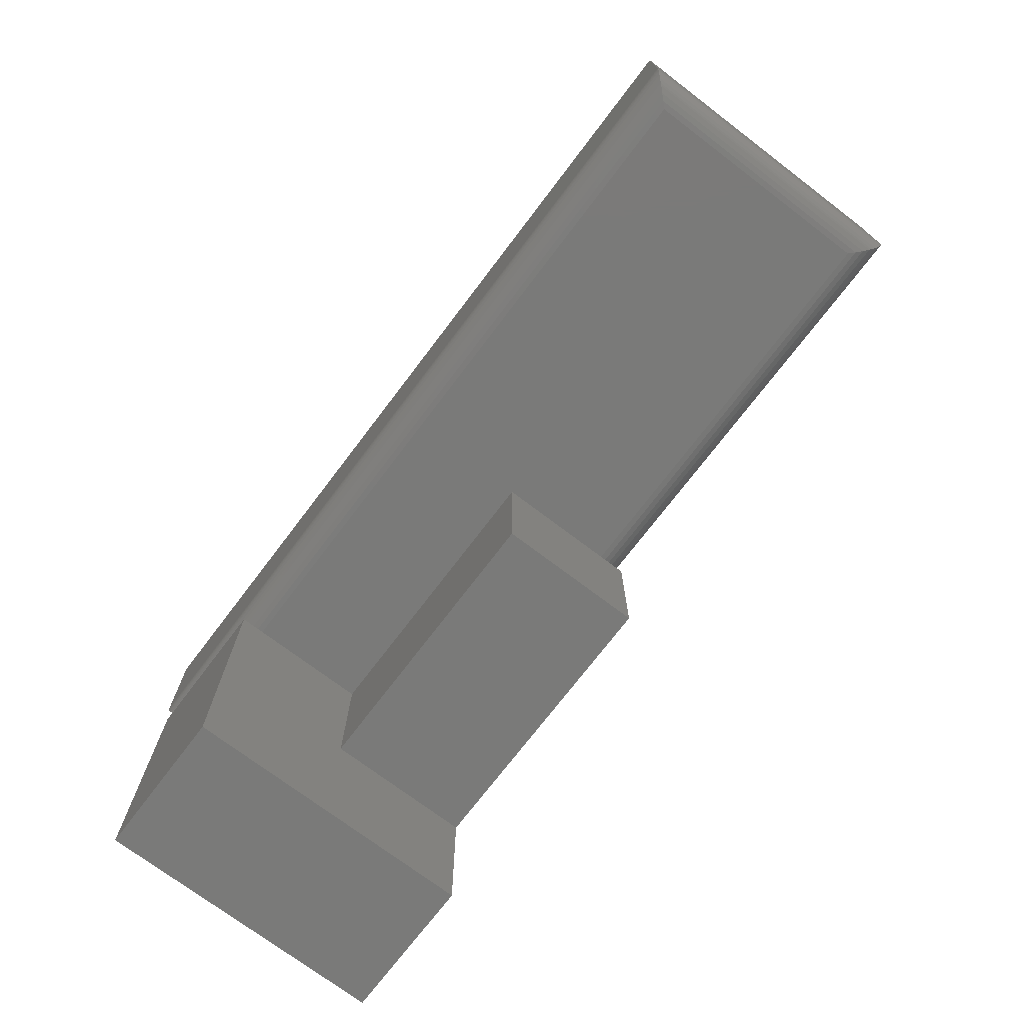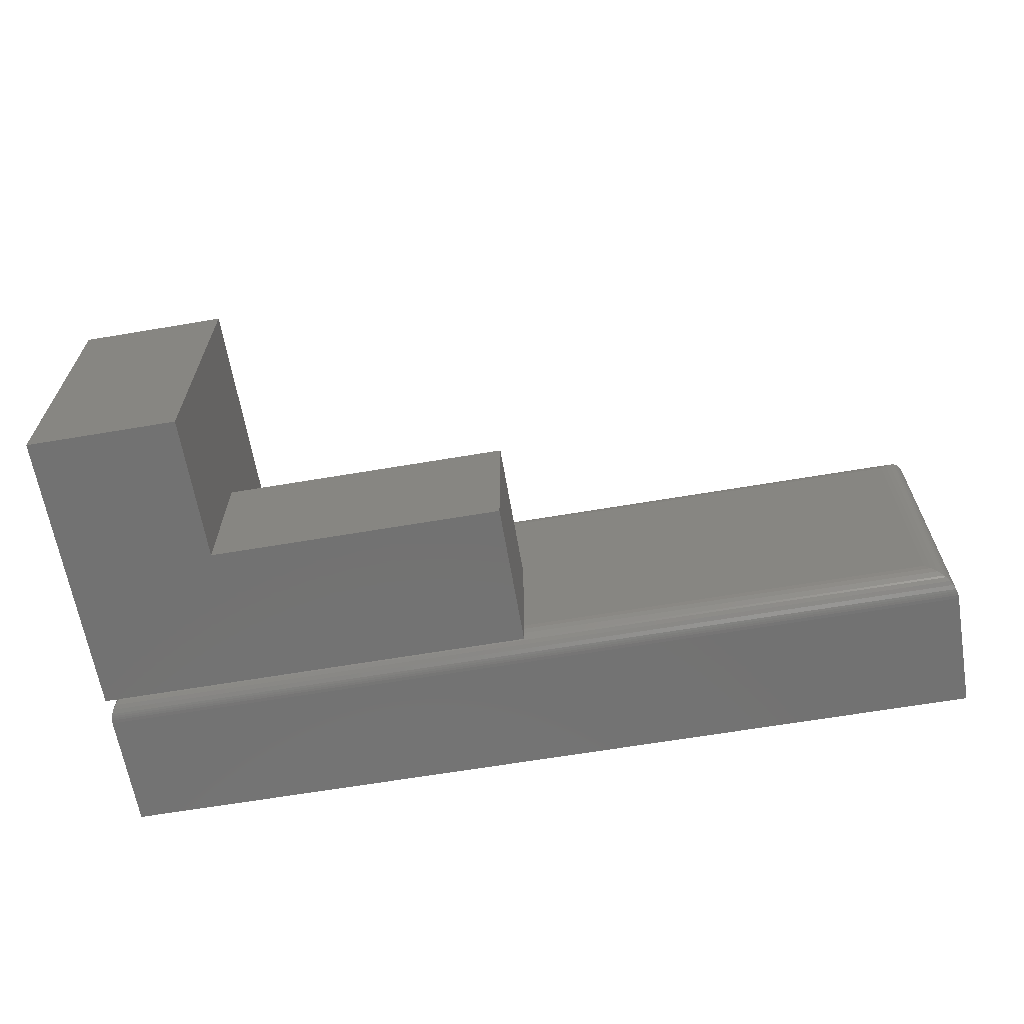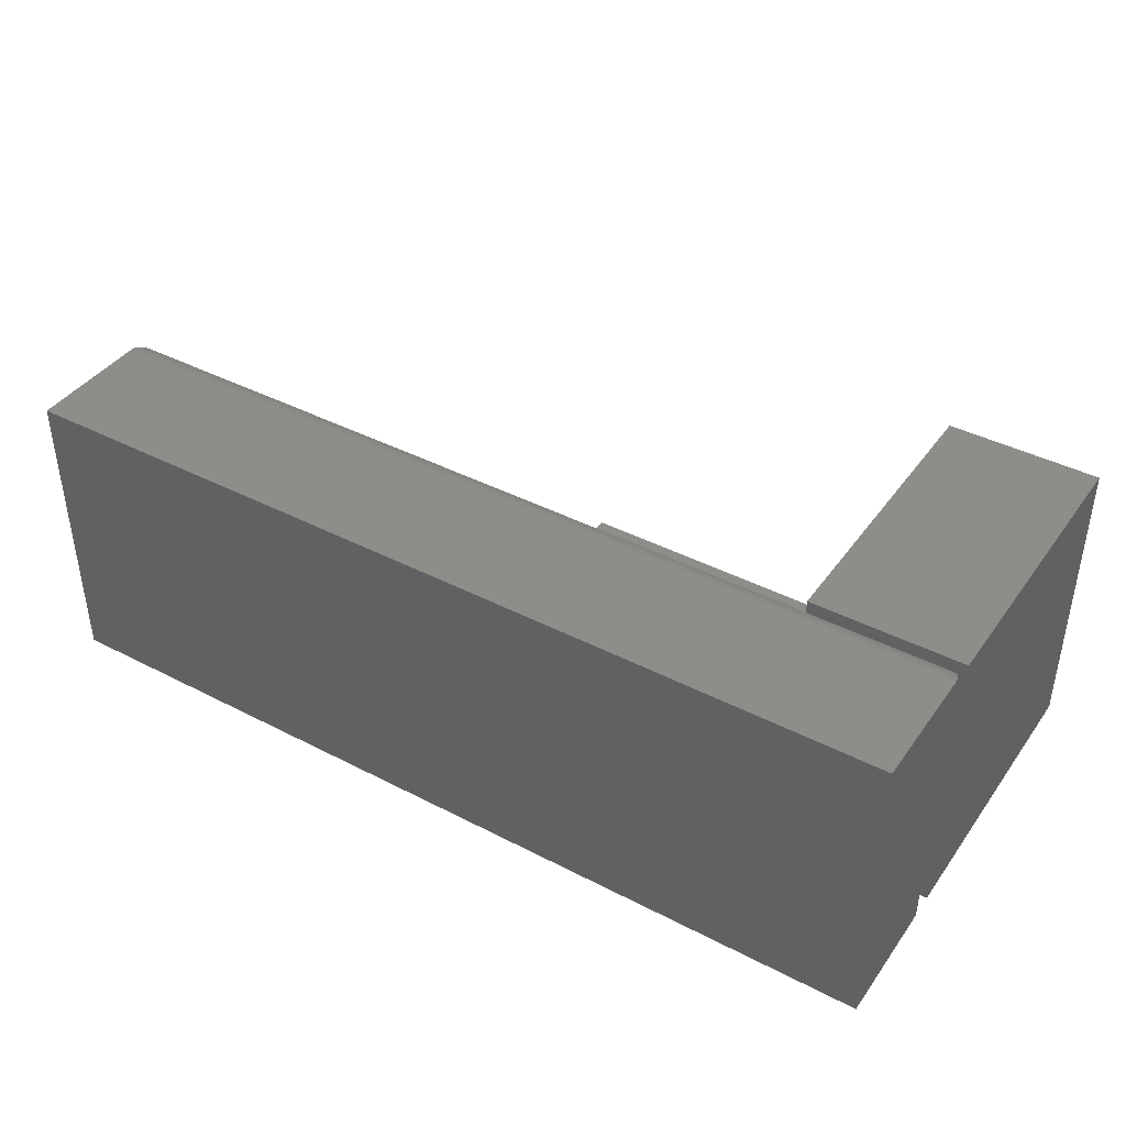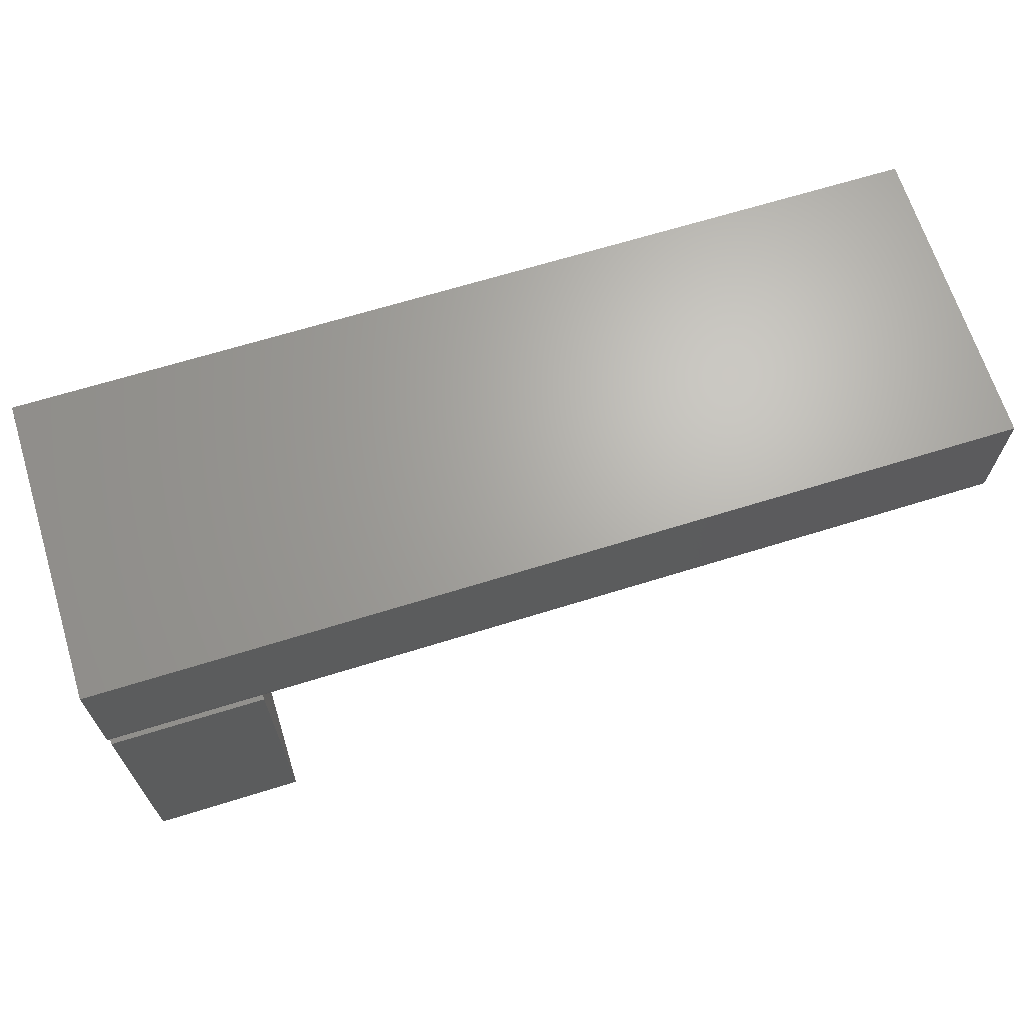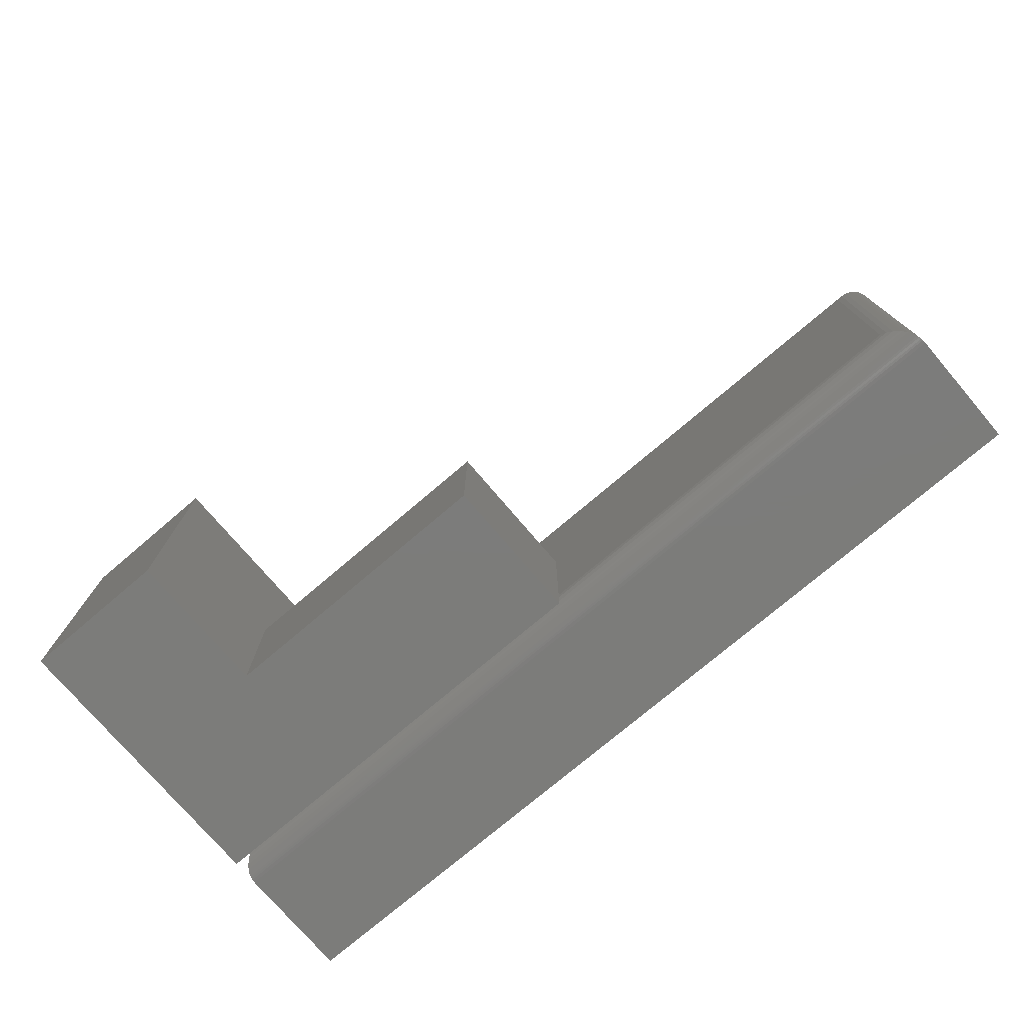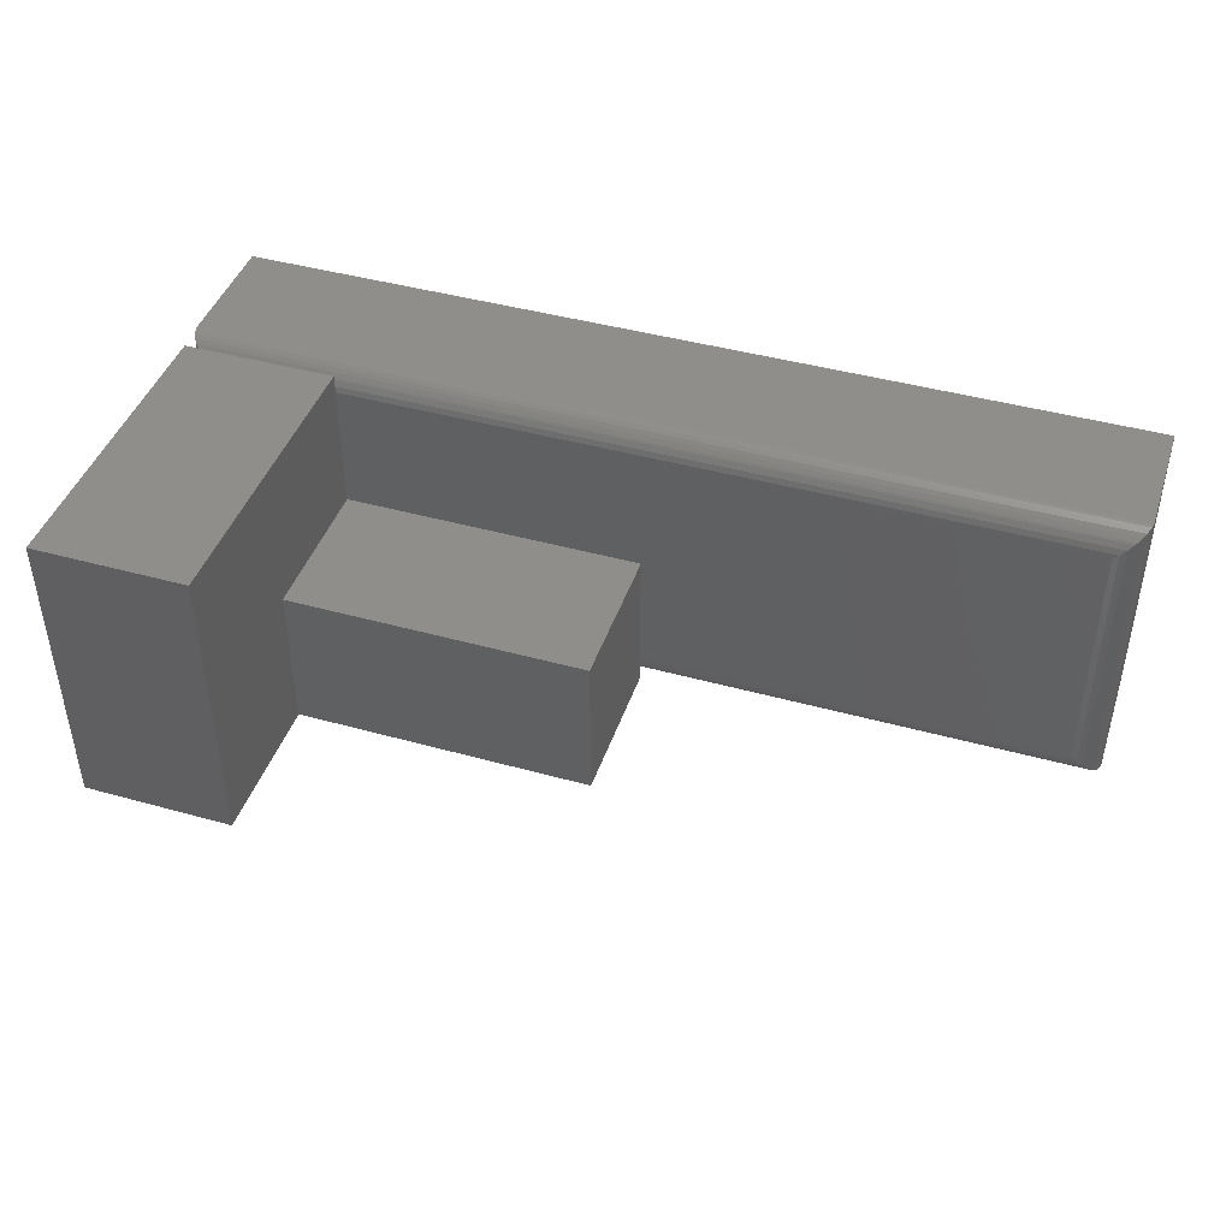
<metadata>
{"format":"stl","ext":"stl","renderer":"f3d","projection":"perspective","resolution":1024,"background":"white","views":[{"elev":-73.0,"azim":52.8,"up":"+Y"},{"elev":-64.4,"azim":9.7,"up":"+Z"},{"elev":40.8,"azim":-147.7,"up":"+Z"},{"elev":66.7,"azim":-17.3,"up":"+Y"},{"elev":-75.3,"azim":40.4,"up":"+Z"},{"elev":43.4,"azim":18.2,"up":"+Z"}]}
</metadata>
<code>
# stl→obj: 69 verts, 134 faces
v 1.531e-17 0 0.25
v 0 0 0
v 1.531e-17 -0.25 0.25
v 0 -0.25 0
v 0.1263 -0.25 -7.735e-18
v 0.1263 -0.125 -8.057e-20
v 0.375 -0.125 -1.531e-17
v 0.375 0 -2.296e-17
v 0.1263 0 0.02344
v 0.02344 0 0.02344
v 0.02344 -3.469e-18 0.2292
v 0.1263 0 0.25
v 0.1263 0 0.2292
v 0.375 0 0.02344
v 0.375 -0.125 0.1263
v 0.375 1.388e-17 0.1263
v 0.1263 -0.125 0.1263
v 0.1263 0 0.1263
v 0.7266 0 0.2292
v 0.7266 0 0.02344
v 0.1263 -0.25 0.25
v 0.00156 0.01503 0.00156
v 0.7468 0.0116 0.003206
v 0.003206 0.0116 0.003206
v 0.7446 0.008495 0.005381
v 0.005381 0.008495 0.005381
v 0.742 0.005787 0.008017
v 0.008017 0.005787 0.008017
v 0.7405 0.004617 0.009469
v 0.009469 0.004617 0.009469
v 0.7361 0.002027 0.0139
v 0.0139 0.002027 0.0139
v 0.7314 0.0005081 0.01858
v 0.01858 0.0005081 0.01858
v 0 0.02344 0
v 0.75 0.02344 -4.592e-17
v 0.0001798 0.02054 0.0001798
v 0.7498 0.02054 0.0001798
v 0.0004912 0.01866 0.0004912
v 0.7495 0.01866 0.0004912
v 0.0009455 0.01685 0.0009455
v 0.7491 0.01685 0.0009455
v 0.7484 0.01503 0.00156
v 0.7314 0.0005081 0.234
v 0.01858 0.0005081 0.234
v 0.7484 0.01503 0.2511
v 0.003206 0.0116 0.2494
v 0.7468 0.0116 0.2494
v 0.005381 0.008495 0.2473
v 0.7446 0.008495 0.2473
v 0.008017 0.005787 0.2446
v 0.742 0.005787 0.2446
v 0.009469 0.004617 0.2432
v 0.7405 0.004617 0.2432
v 0.0139 0.002027 0.2387
v 0.7361 0.002027 0.2387
v 0.75 0.02344 0.2526
v 1.547e-17 0.02344 0.2526
v 0.7498 0.02054 0.2525
v 0.0001798 0.02054 0.2525
v 0.7495 0.01866 0.2521
v 0.0004912 0.01866 0.2521
v 0.7491 0.01685 0.2517
v 0.0009455 0.01685 0.2517
v 0.00156 0.01503 0.2511
v 1.547e-17 0.125 0.2526
v 0 0.125 0
v 0.75 0.125 0.2526
v 0.75 0.125 -4.592e-17
f 1 2 3
f 3 2 4
f 5 4 6
f 6 4 2
f 6 2 7
f 7 2 8
f 9 2 10
f 10 2 1
f 10 1 11
f 11 1 12
f 11 12 13
f 2 9 8
f 8 9 14
f 15 16 17
f 17 16 18
f 6 7 17
f 17 7 15
f 13 18 19
f 19 18 16
f 19 16 20
f 20 16 14
f 13 17 18
f 5 6 21
f 21 6 17
f 21 17 12
f 12 17 13
f 22 23 24
f 24 23 25
f 24 25 26
f 26 25 27
f 26 27 28
f 28 27 29
f 28 29 30
f 30 29 31
f 30 31 32
f 32 31 33
f 34 32 33
f 34 33 20
f 34 20 14
f 34 14 9
f 34 9 10
f 35 36 37
f 37 36 38
f 37 38 39
f 39 38 40
f 39 40 41
f 41 40 42
f 41 42 22
f 22 42 43
f 22 43 23
f 16 15 14
f 14 15 7
f 14 7 8
f 11 44 45
f 11 13 44
f 46 47 48
f 48 47 49
f 48 49 50
f 50 49 51
f 50 51 52
f 52 51 53
f 52 53 54
f 54 53 55
f 54 55 56
f 56 55 45
f 56 45 44
f 19 44 13
f 57 58 59
f 59 58 60
f 59 60 61
f 61 60 62
f 61 62 63
f 63 62 64
f 63 64 46
f 46 64 65
f 46 65 47
f 10 45 34
f 10 11 45
f 65 24 47
f 47 24 26
f 47 26 49
f 49 26 28
f 49 28 51
f 51 28 30
f 51 30 53
f 53 30 32
f 53 32 55
f 55 32 34
f 55 34 45
f 58 35 60
f 60 35 37
f 60 37 62
f 62 37 39
f 62 39 64
f 64 39 41
f 64 41 65
f 65 41 22
f 65 22 24
f 4 5 3
f 3 5 21
f 12 1 21
f 21 1 3
f 66 67 58
f 58 67 35
f 68 66 57
f 57 66 58
f 69 68 36
f 36 68 57
f 67 69 35
f 35 69 36
f 19 33 44
f 19 20 33
f 43 48 23
f 23 48 50
f 23 50 25
f 25 50 52
f 25 52 27
f 27 52 54
f 27 54 29
f 29 54 56
f 29 56 31
f 31 56 44
f 31 44 33
f 36 57 38
f 38 57 59
f 38 59 40
f 40 59 61
f 40 61 42
f 42 61 63
f 42 63 43
f 43 63 46
f 43 46 48
f 67 66 69
f 69 66 68

</code>
